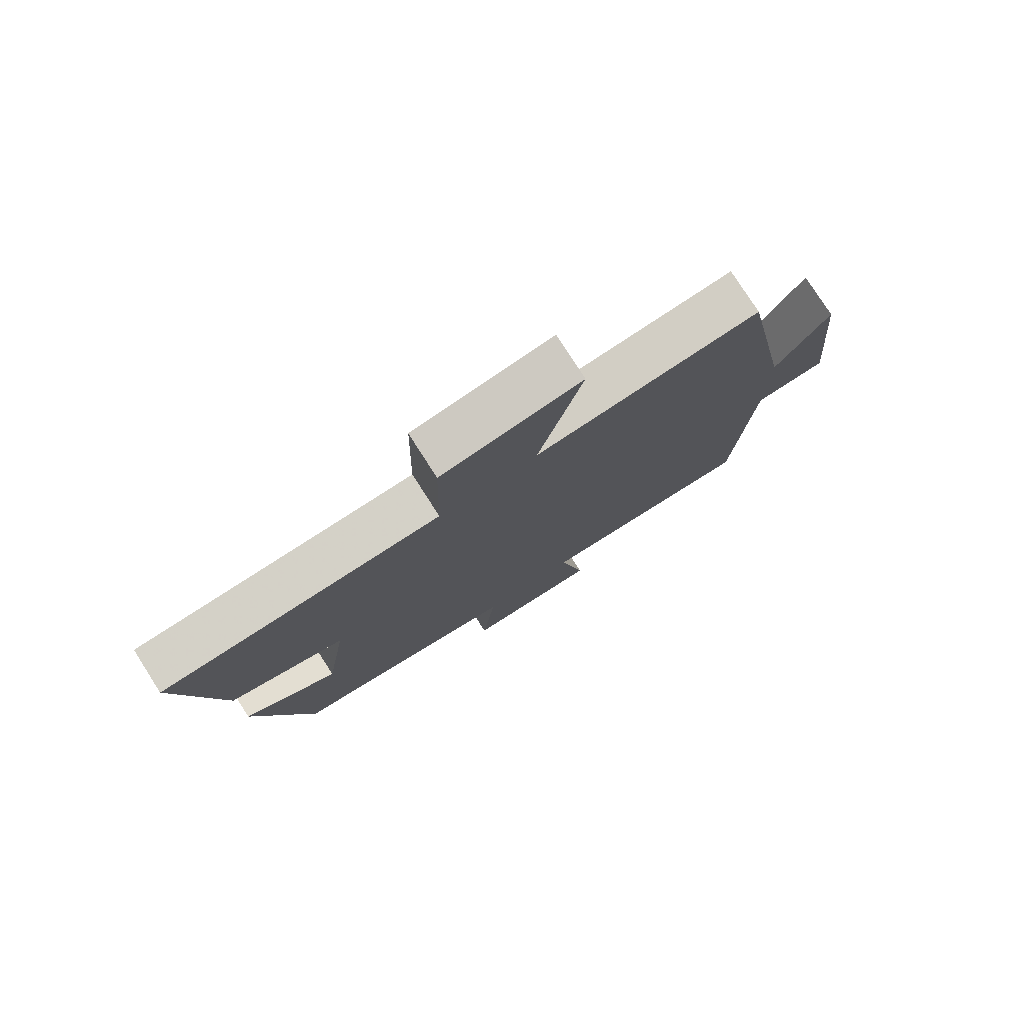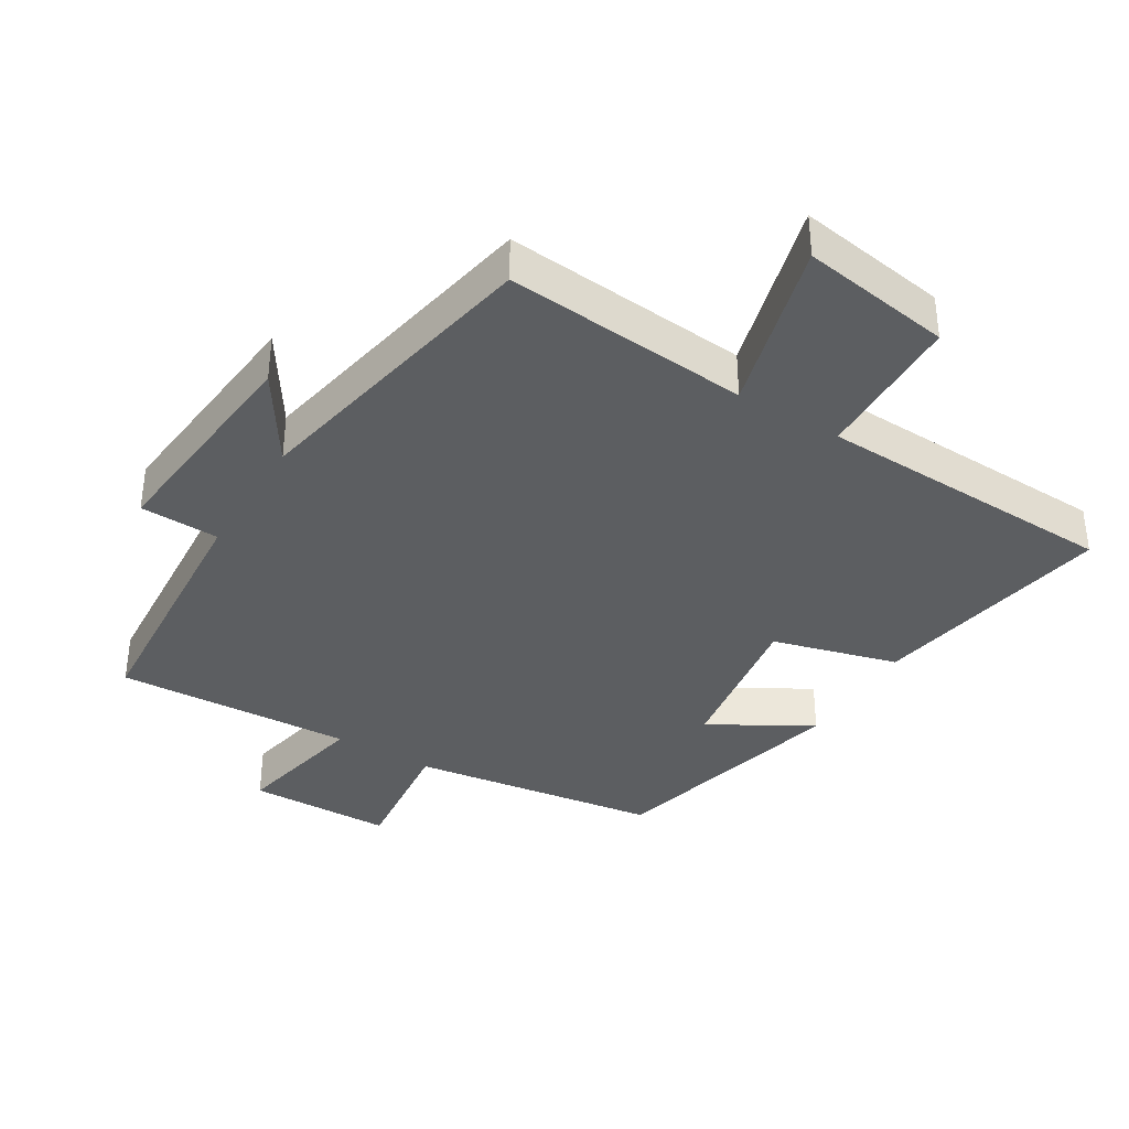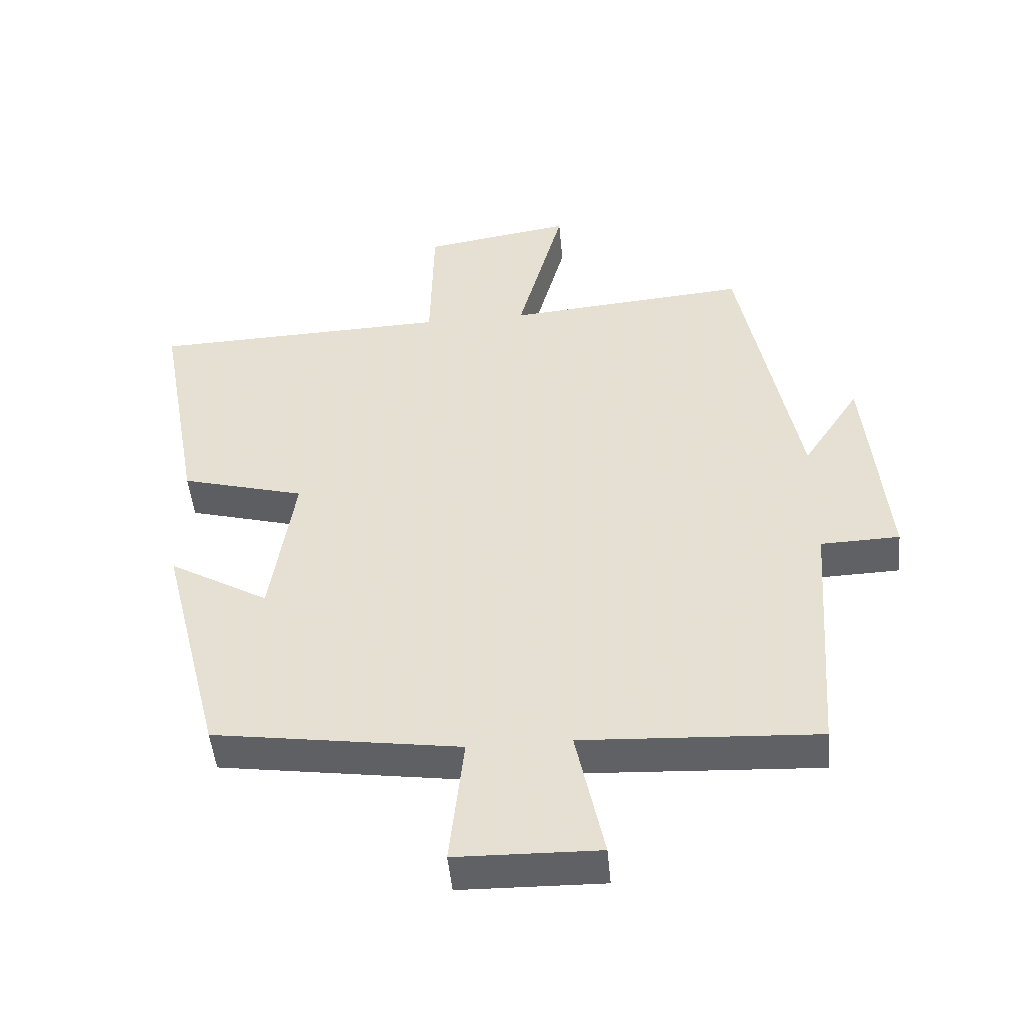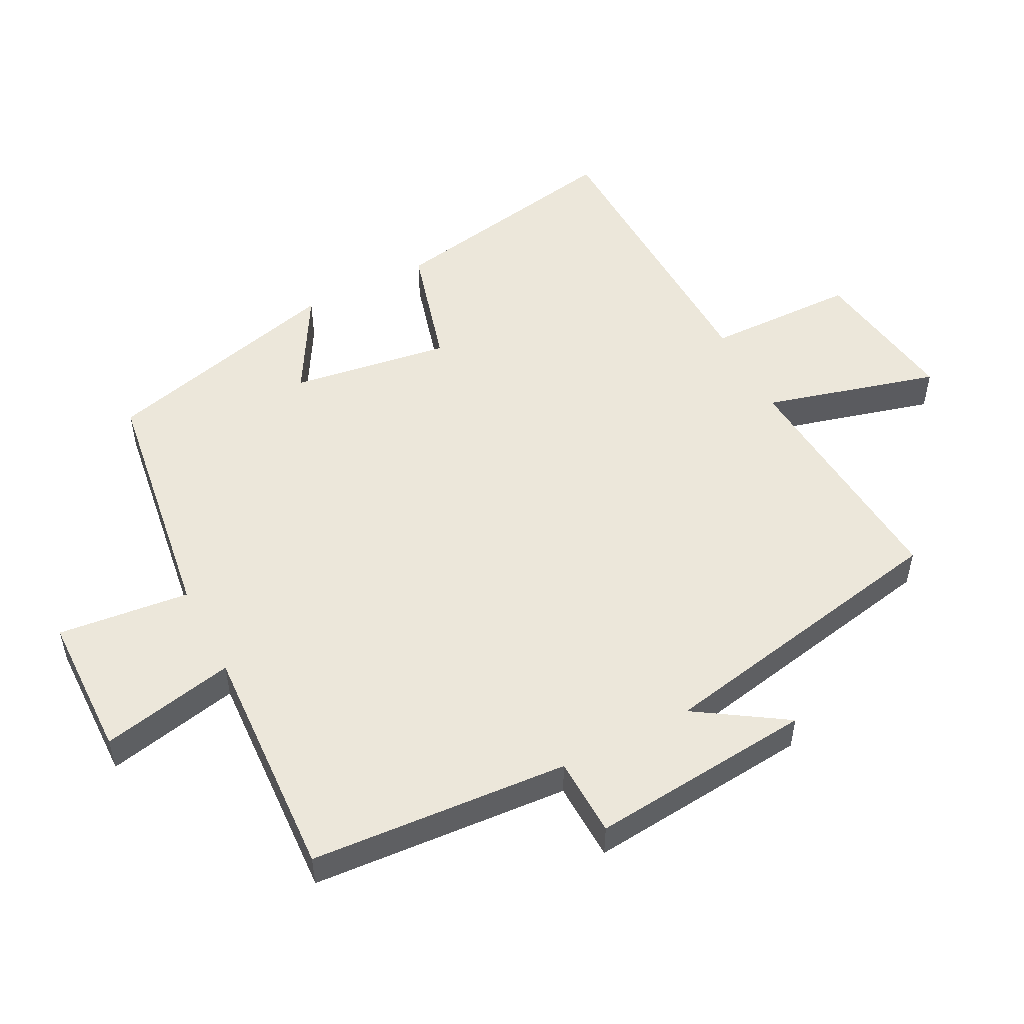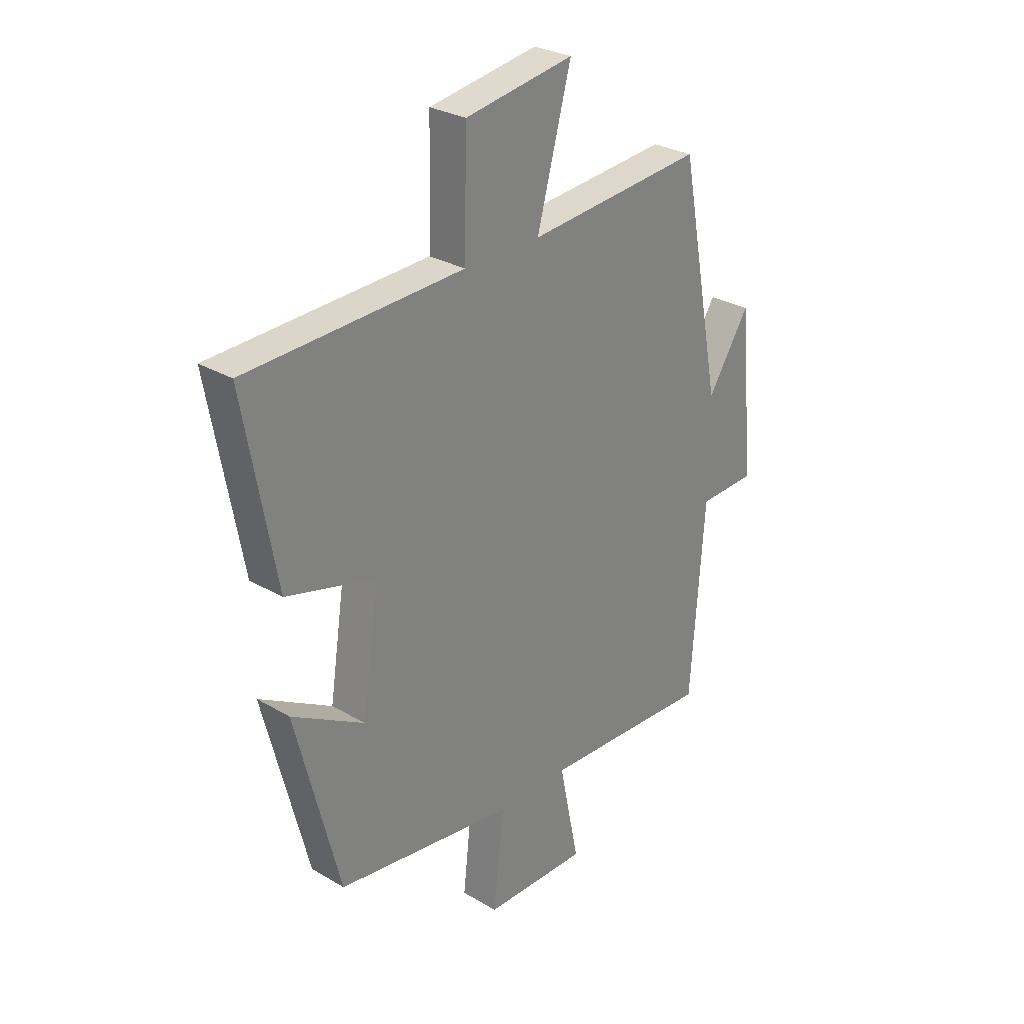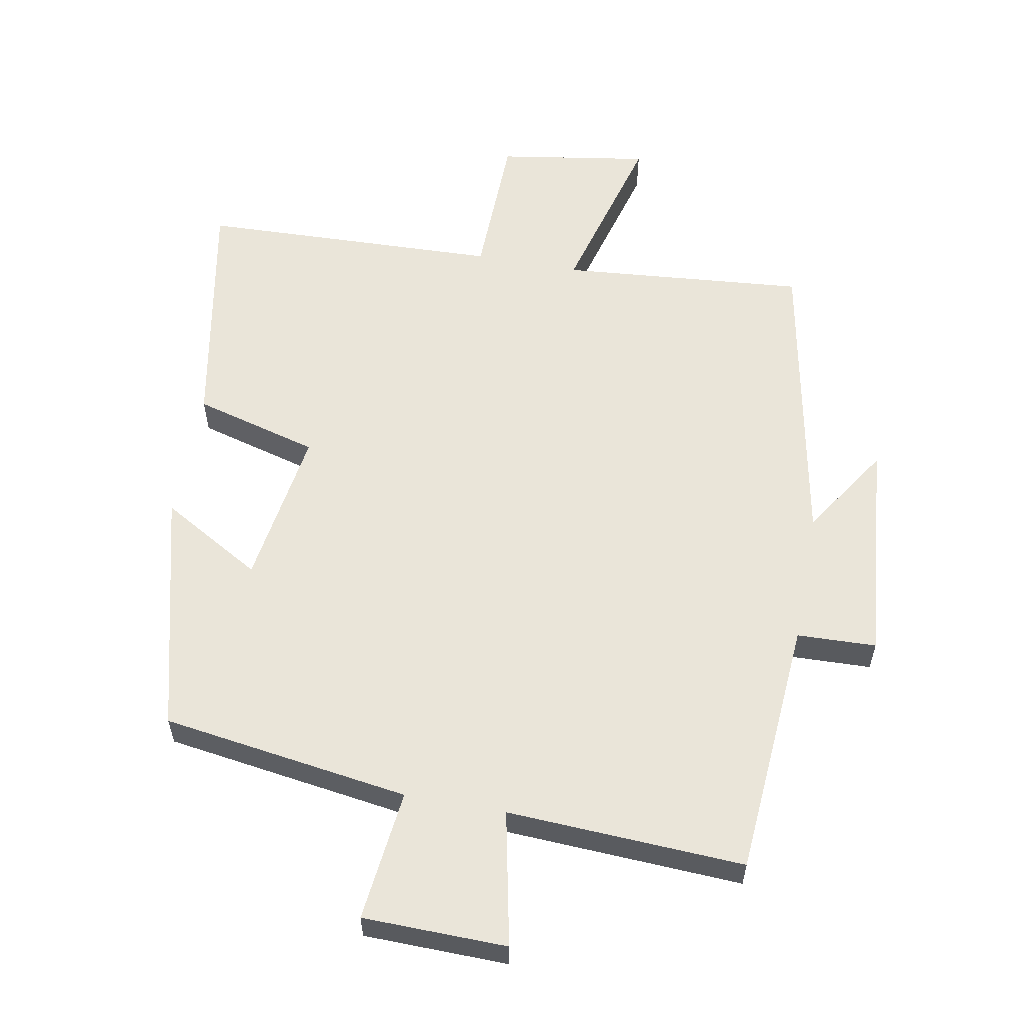
<metadata>
{"format":"obj","ext":"obj","renderer":"f3d","projection":"perspective","resolution":1024,"background":"white","views":[{"elev":78.0,"azim":147.4,"up":"+Z"},{"elev":-37.3,"azim":-31.3,"up":"+Y"},{"elev":-48.2,"azim":-174.8,"up":"+Z"},{"elev":52.2,"azim":-117.3,"up":"+Y"},{"elev":28.6,"azim":131.6,"up":"+Z"},{"elev":58.3,"azim":-169.5,"up":"+Y"}]}
</metadata>
<code>
v -0.472 0.07 -0.518
v -0.5 0.07 -0.13
v -0.619 0.07 -0.126
v -0.587 0.07 0.21
v -0.5 0.07 0.076
v -0.412 0.07 0.532
v -0.045 0.07 0.5
v -0.116 0.07 0.761
v 0.11 0.07 0.725
v 0.115 0.07 0.5
v 0.566 0.07 0.484
v 0.5 0.07 0.12
v 0.313 0.07 0.069
v 0.349 0.07 -0.169
v 0.5 0.07 -0.082
v 0.408 0.07 -0.446
v 0.036 0.07 -0.5
v 0.058 0.07 -0.698
v -0.158 0.07 -0.702
v -0.116 0.07 -0.5
v -0.472 0 -0.518
v -0.5 0 -0.13
v -0.619 0 -0.126
v -0.587 0 0.21
v -0.5 0 0.076
v -0.412 0 0.532
v -0.045 0 0.5
v -0.116 0 0.761
v 0.11 0 0.725
v 0.115 0 0.5
v 0.566 0 0.484
v 0.5 0 0.12
v 0.313 0 0.069
v 0.349 0 -0.169
v 0.5 0 -0.082
v 0.408 0 -0.446
v 0.036 0 -0.5
v 0.058 0 -0.698
v -0.158 0 -0.702
v -0.116 0 -0.5
f 17 18 19 20
f 16 17 20
f 15 16 20
f 14 15 20
f 20 1 2
f 14 20 2
f 13 14 2
f 13 2 3
f 12 13 3
f 11 12 3
f 10 11 3
f 7 8 9 10
f 7 10 3
f 5 6 7
f 5 7 3
f 3 4 5
f 40 39 38 37
f 40 37 36
f 40 36 35
f 40 35 34
f 22 21 40
f 22 40 34
f 22 34 33
f 23 22 33
f 23 33 32
f 23 32 31
f 23 31 30
f 30 29 28 27
f 23 30 27
f 27 26 25
f 23 27 25
f 25 24 23
f 1 21 22 2
f 2 22 23 3
f 3 23 24 4
f 4 24 25 5
f 5 25 26 6
f 6 26 27 7
f 7 27 28 8
f 8 28 29 9
f 9 29 30 10
f 10 30 31 11
f 11 31 32 12
f 12 32 33 13
f 13 33 34 14
f 14 34 35 15
f 15 35 36 16
f 16 36 37 17
f 17 37 38 18
f 18 38 39 19
f 19 39 40 20
f 20 40 21 1

</code>
